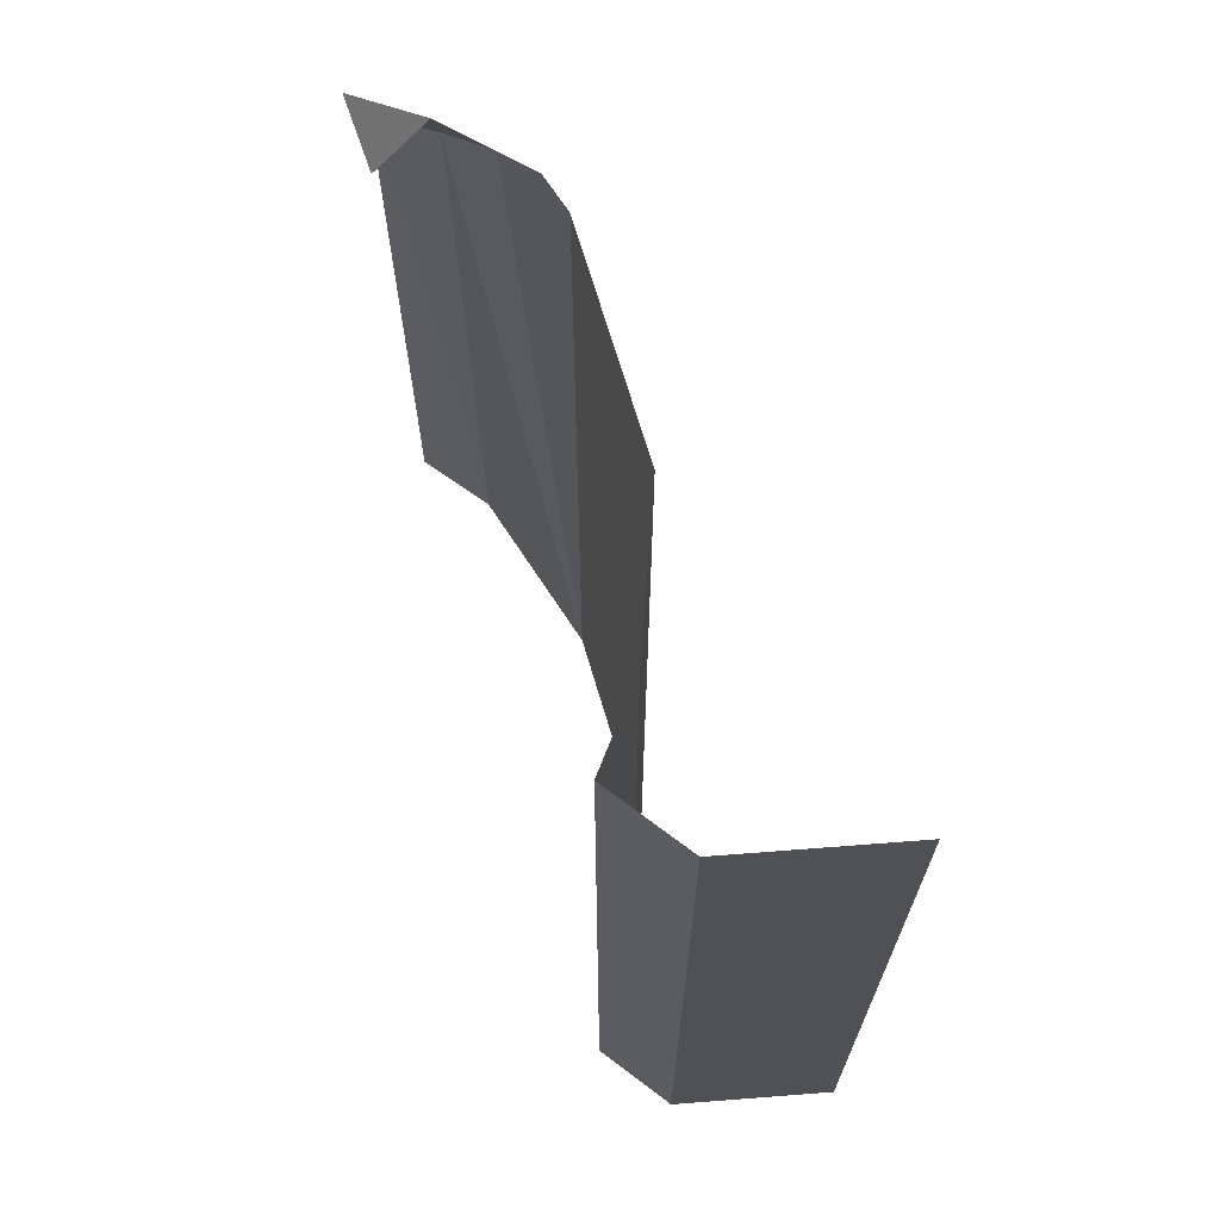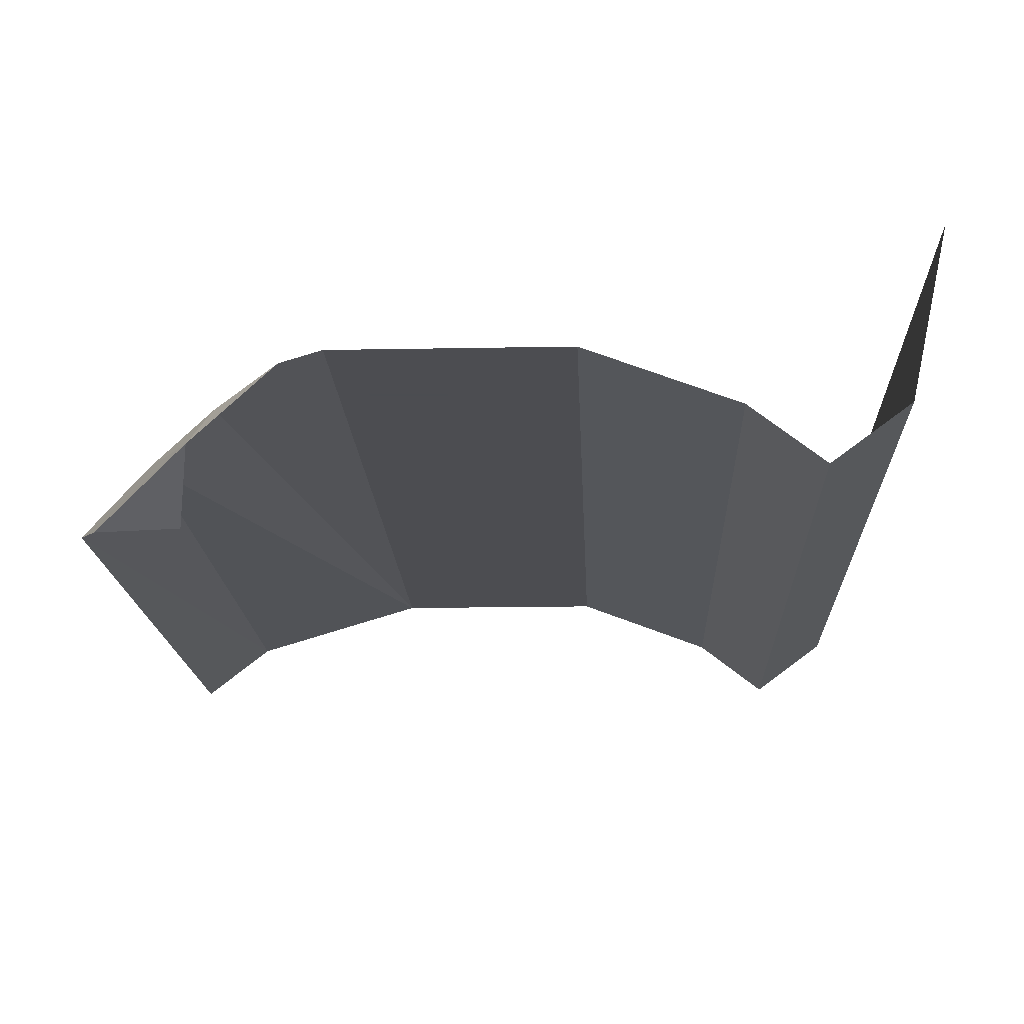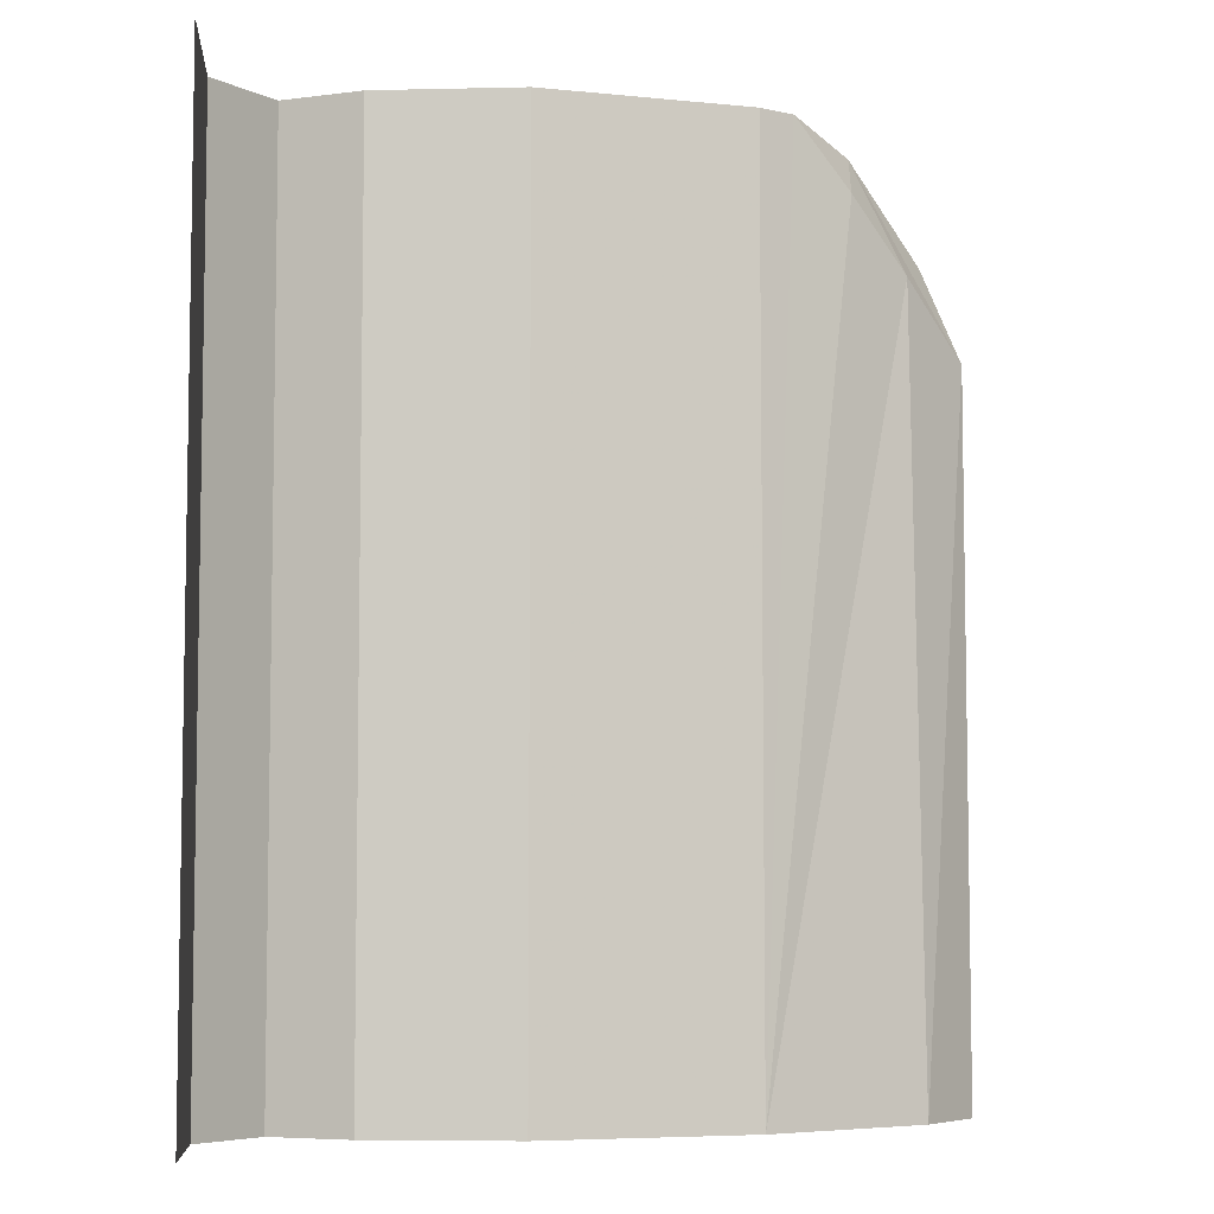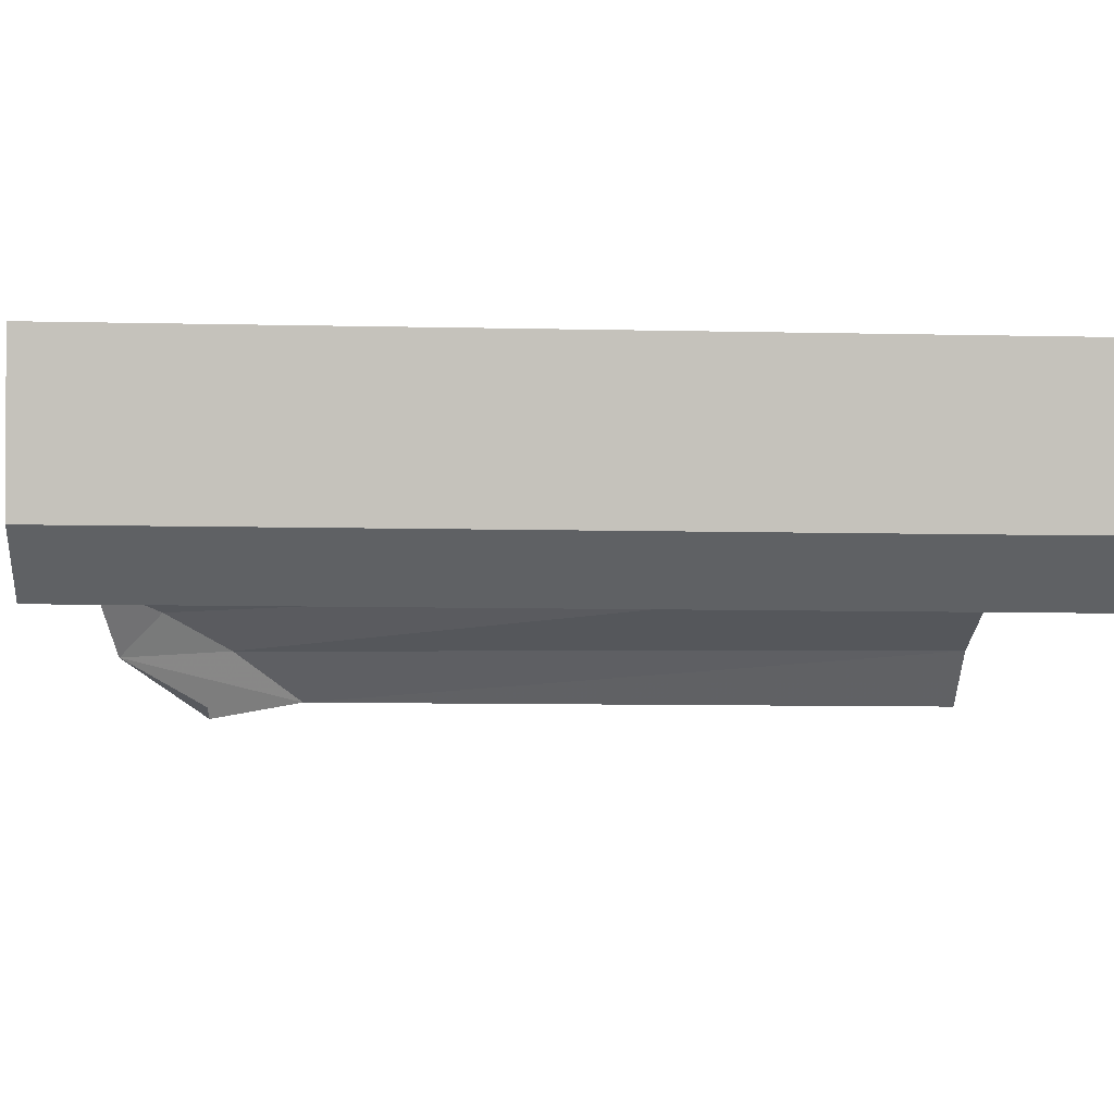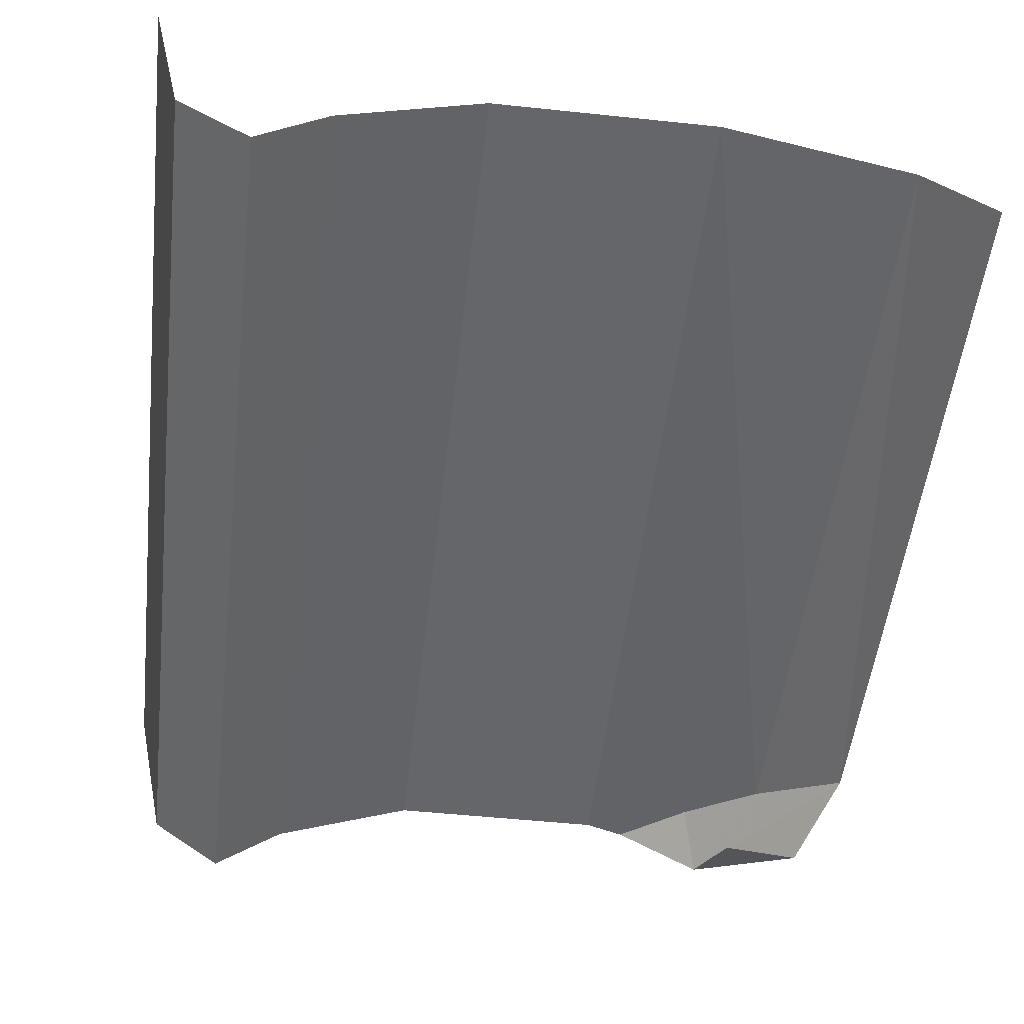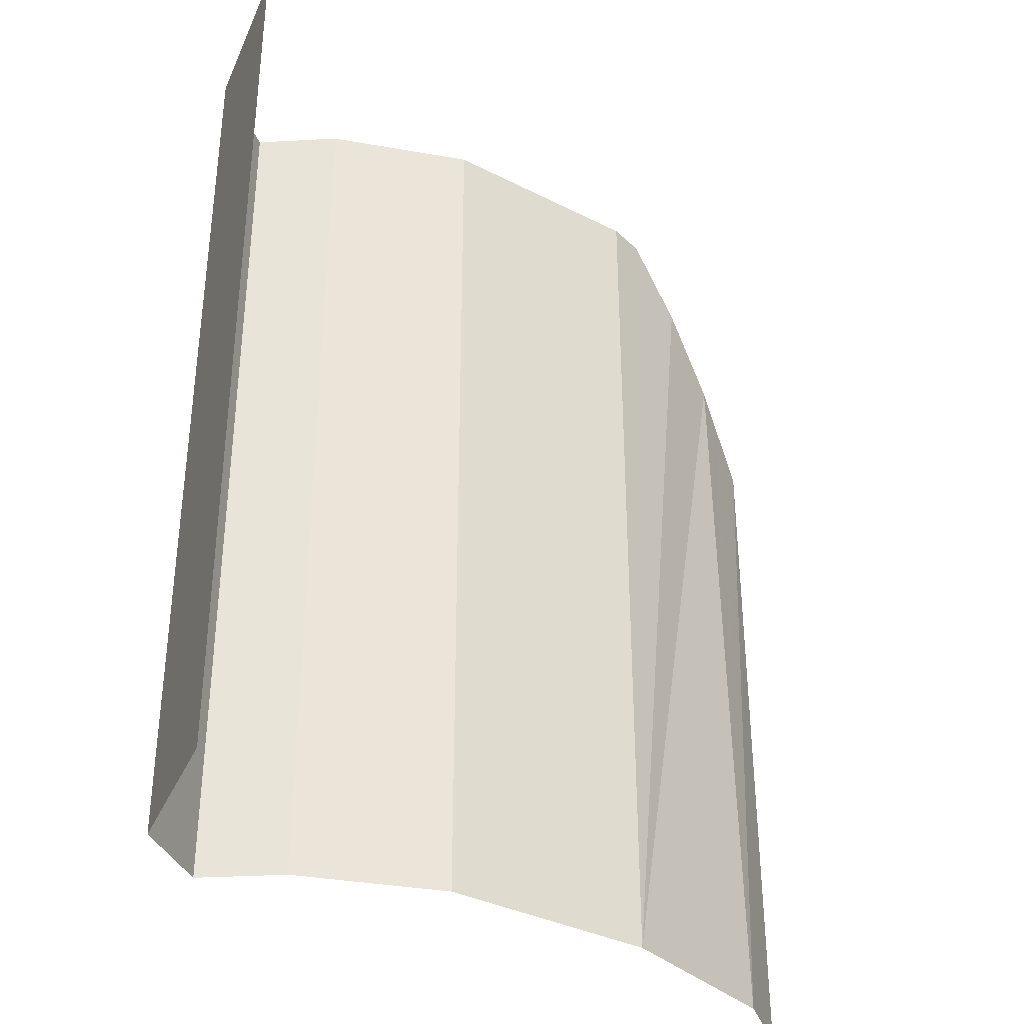
<metadata>
{"format":"obj","ext":"obj","renderer":"f3d","projection":"perspective","resolution":1024,"background":"white","views":[{"elev":69.4,"azim":73.5,"up":"+Z"},{"elev":-16.1,"azim":2.3,"up":"+Y"},{"elev":-6.1,"azim":163.1,"up":"+Z"},{"elev":-10.2,"azim":86.9,"up":"+Y"},{"elev":-51.8,"azim":173.5,"up":"+Y"},{"elev":-35.7,"azim":146.2,"up":"+Z"}]}
</metadata>
<code>
o unused/6750
v -9 -42 94
v -9 -42 -150
v 0 0 -150
v 0 0 94
v -28 -56 94
v -28 -56 -150
v -46 -42 94
v -46 -42 -150
v -83 -28 94
v -83 -28 -150
v -140 -28 94
v -140 -28 -150
v -205 -56 40
v -205 -56 -150
v -187 -42 -150
v -185 -44 59
v -171 -48 89
v -196 -62 66
v -150 -31 94
v -167 -36 77
v -176 -61 65
f 1 2 3
f 1 3 4
f 5 6 2
f 5 2 1
f 7 8 6
f 7 6 5
f 9 10 8
f 9 8 7
f 11 12 10
f 11 10 9
f 13 14 15
f 13 15 16
f 13 16 17
f 13 17 18
f 19 20 12
f 19 12 11
f 16 15 12
f 16 12 20
f 16 20 17
f 17 20 19
f 18 21 17

</code>
